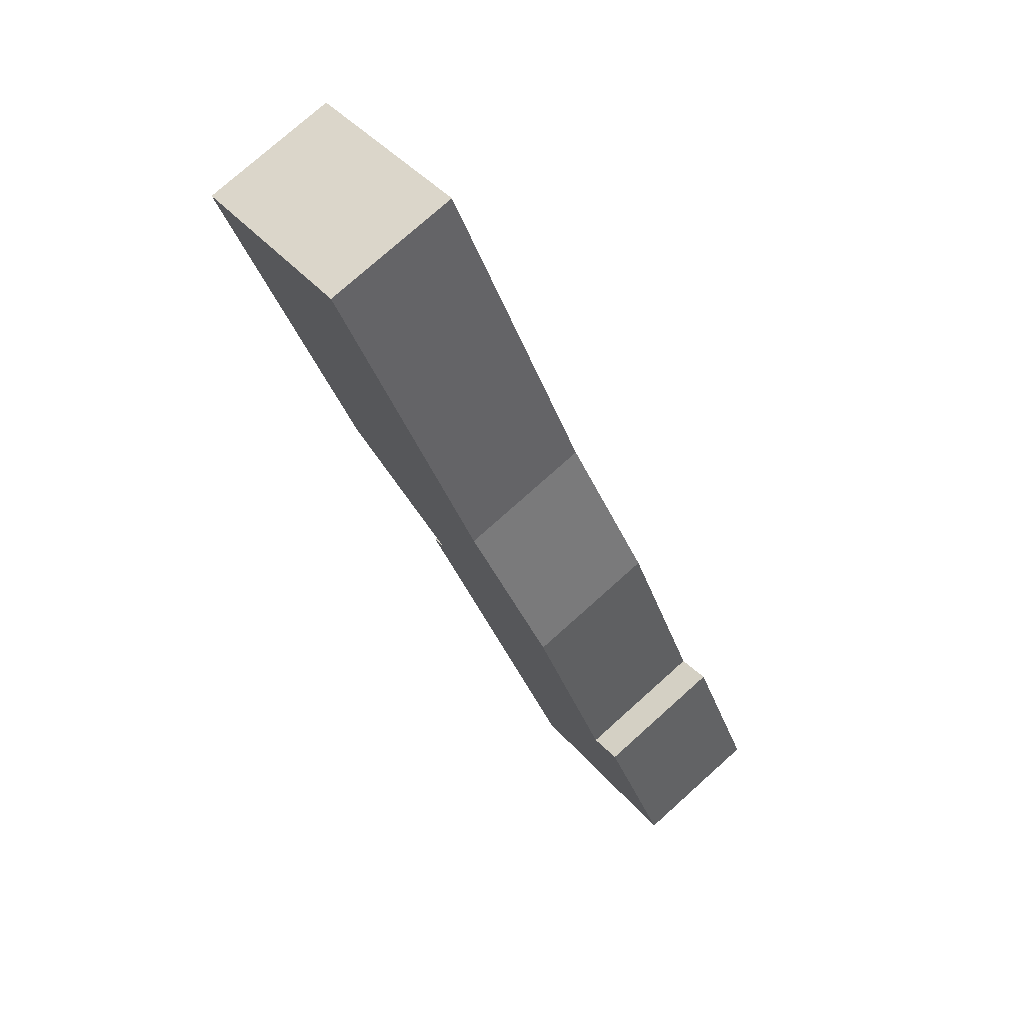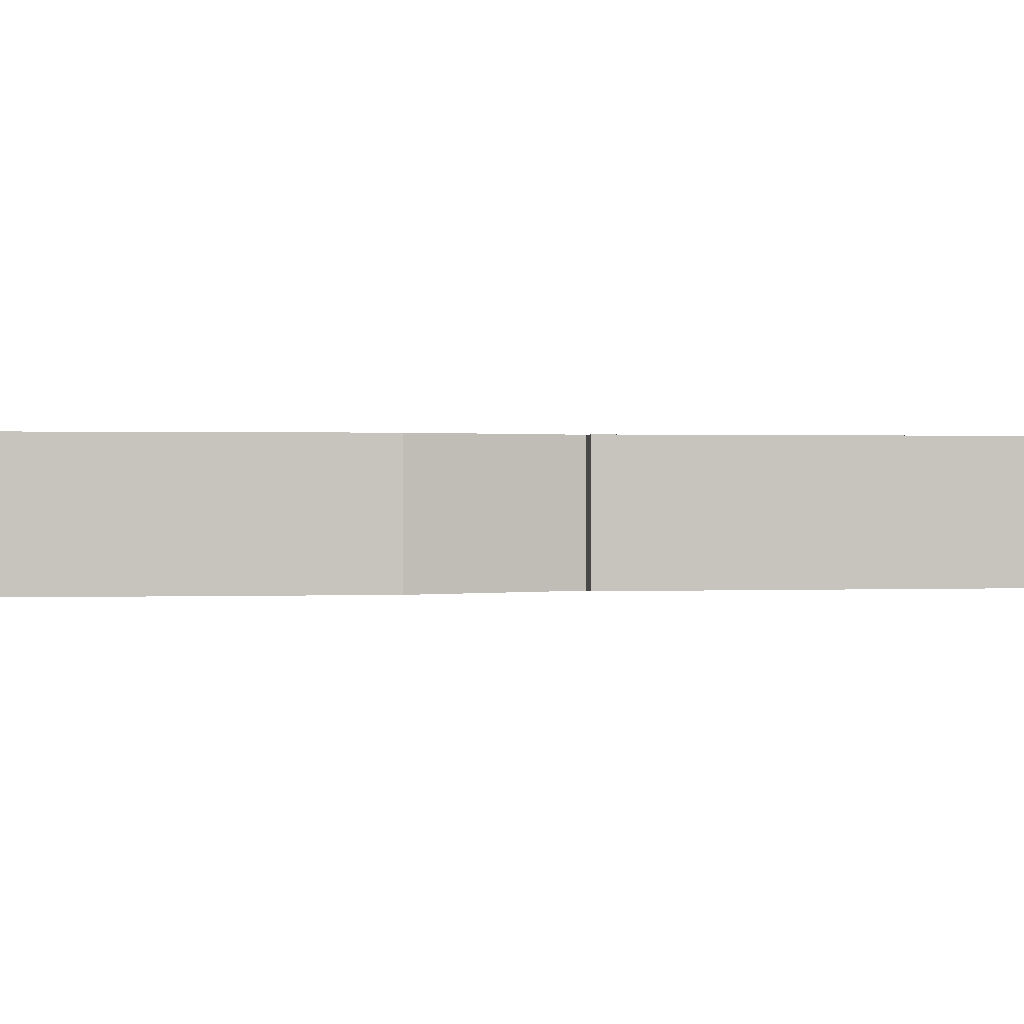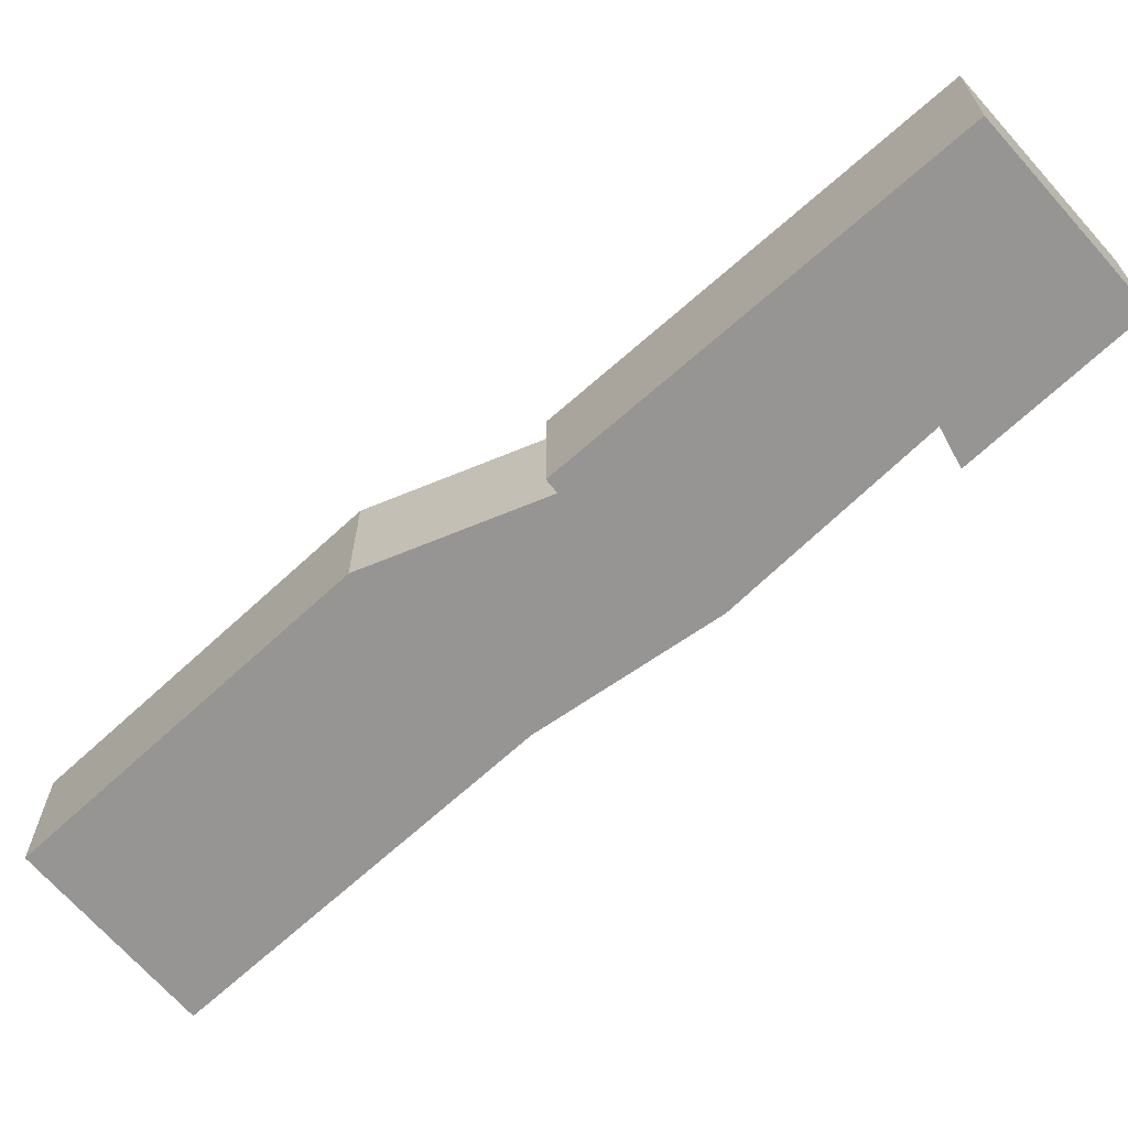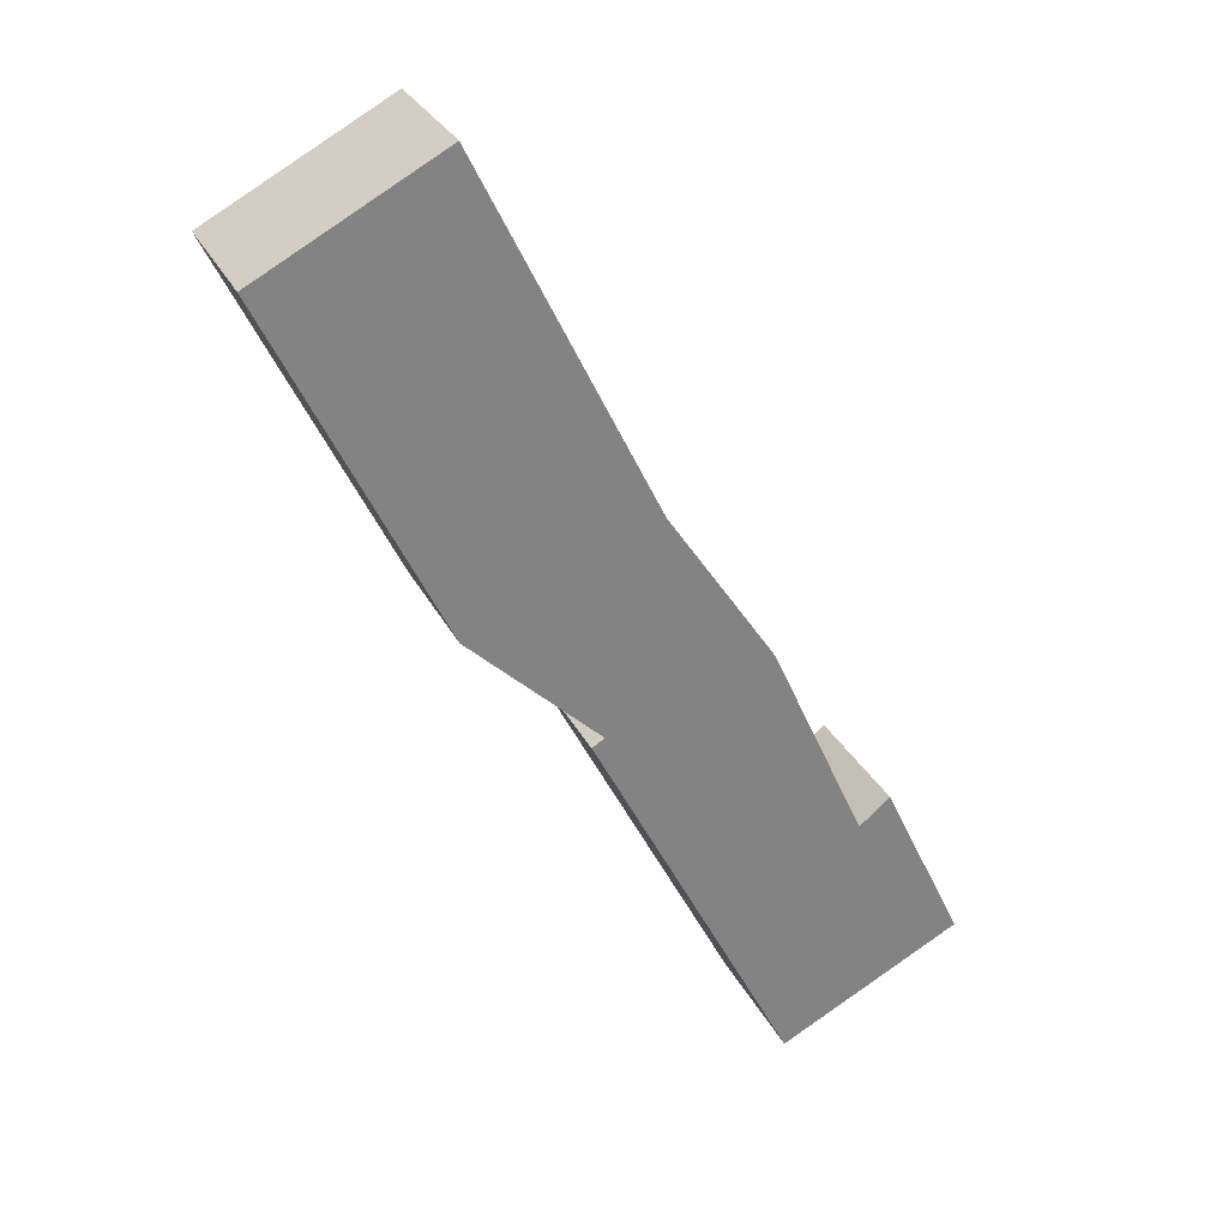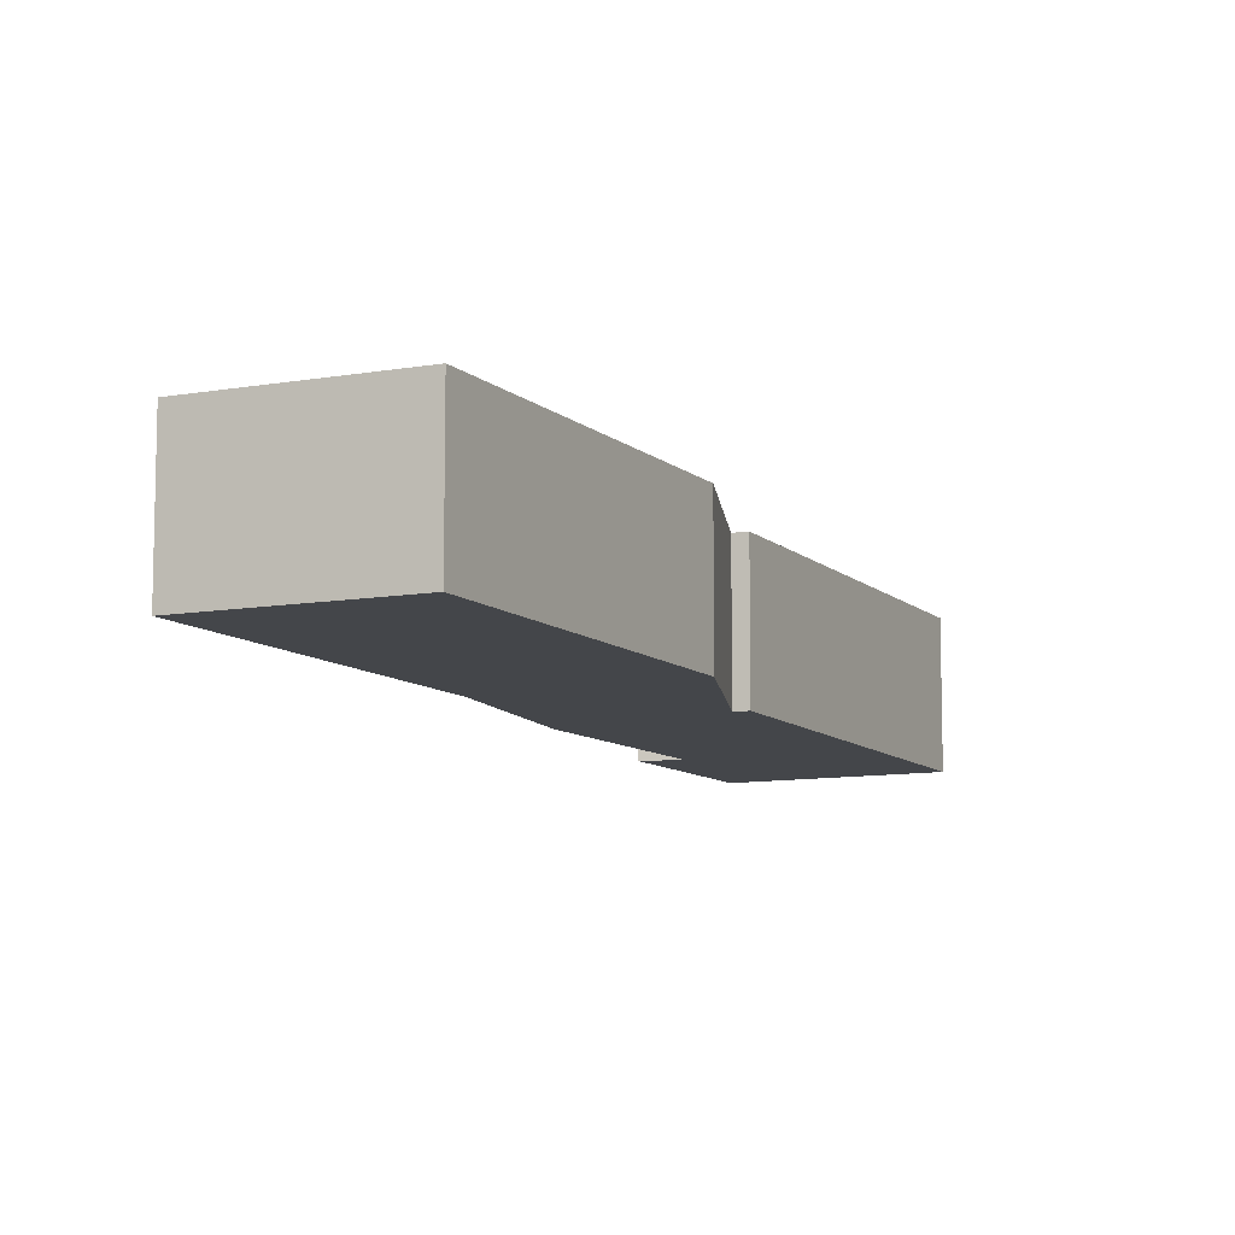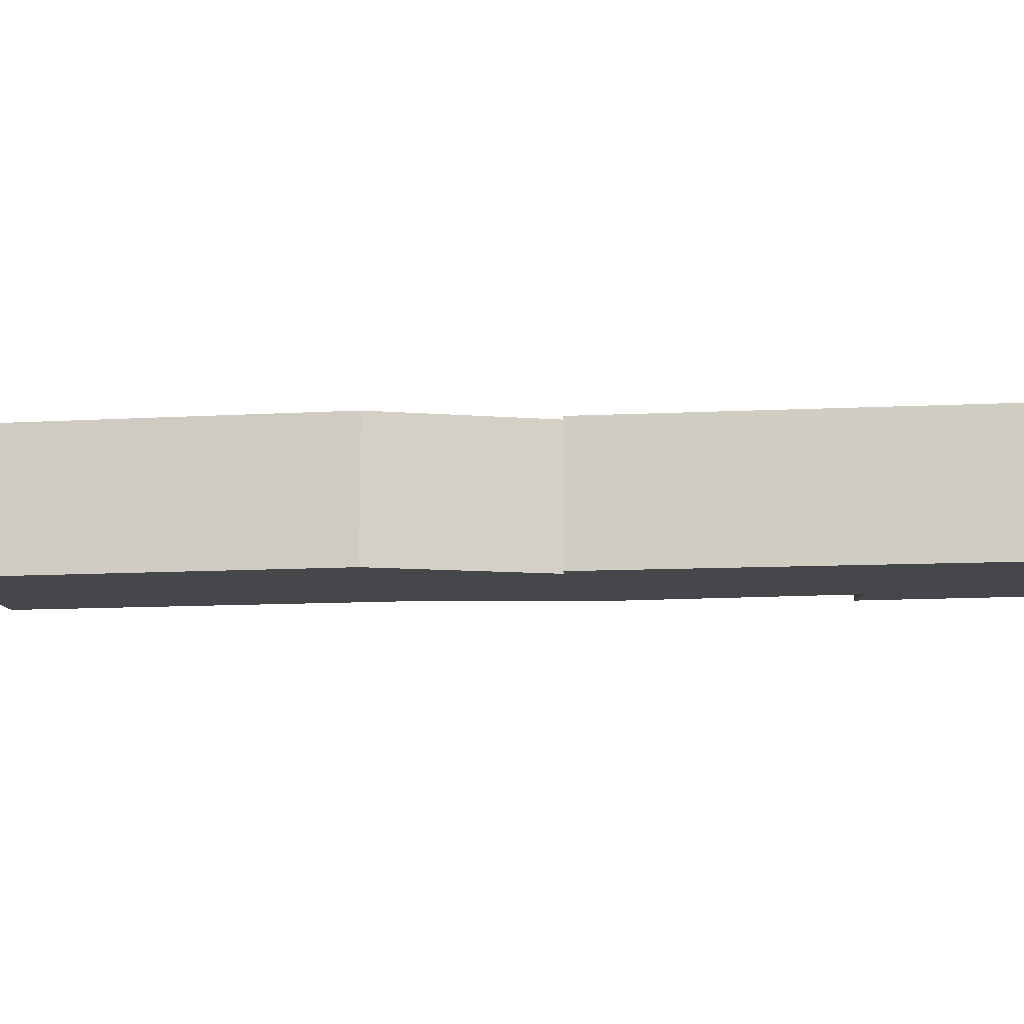
<metadata>
{"format":"obj","ext":"obj","renderer":"f3d","projection":"perspective","resolution":1024,"background":"white","views":[{"elev":76.1,"azim":-131.9,"up":"+Z"},{"elev":0.6,"azim":107.8,"up":"+Y"},{"elev":-67.6,"azim":158.8,"up":"+Y"},{"elev":29.3,"azim":157.6,"up":"+Z"},{"elev":-9.6,"azim":52.6,"up":"+Y"},{"elev":-10.4,"azim":124.8,"up":"+Y"}]}
</metadata>
<code>
v  1.006 1.697 2.093
v  1.384 1.697 1.773
v  0 1.697 1.039e-16
v  4.717 1.697 3.65
v  2.24 1.697 -1.146
v  2.549 1.697 4.325
v  4.56 1.697 3.742
v  6.171 1.697 5.273
v  3.863 1.697 6.269
v  8.212 1.697 9.459
v  6.01 1.697 10.62
v  6.01 -6.505e-16 10.62
v  8.212 -5.792e-16 9.459
v  4.56 -2.291e-16 3.742
v  4.717 -2.235e-16 3.65
v  1.006 -1.282e-16 2.093
v  1.384 -1.086e-16 1.773
v  6.171 -3.229e-16 5.273
v  2.24 7.017e-17 -1.146
v  0 0 0
v  3.863 -3.839e-16 6.269
v  2.549 -2.648e-16 4.325
g defaultobject
f 1 2 3
f 3 4 5
f 4 3 2
f 4 2 6
f 4 6 7
f 7 6 8
f 8 6 9
f 8 9 10
f 10 9 11
f 12 10 11
f 10 12 13
f 14 4 7
f 4 14 15
f 16 2 1
f 2 16 17
f 13 8 10
f 8 13 18
f 18 7 8
f 7 18 14
f 15 5 4
f 5 15 19
f 19 3 5
f 3 19 20
f 20 1 3
f 1 20 16
f 21 11 9
f 11 21 12
f 17 6 2
f 6 17 22
f 22 9 6
f 9 22 21
f 15 20 19
f 20 15 17
f 17 15 22
f 22 15 14
f 22 14 18
f 22 18 21
f 21 18 13
f 21 13 12
f 16 20 17

</code>
